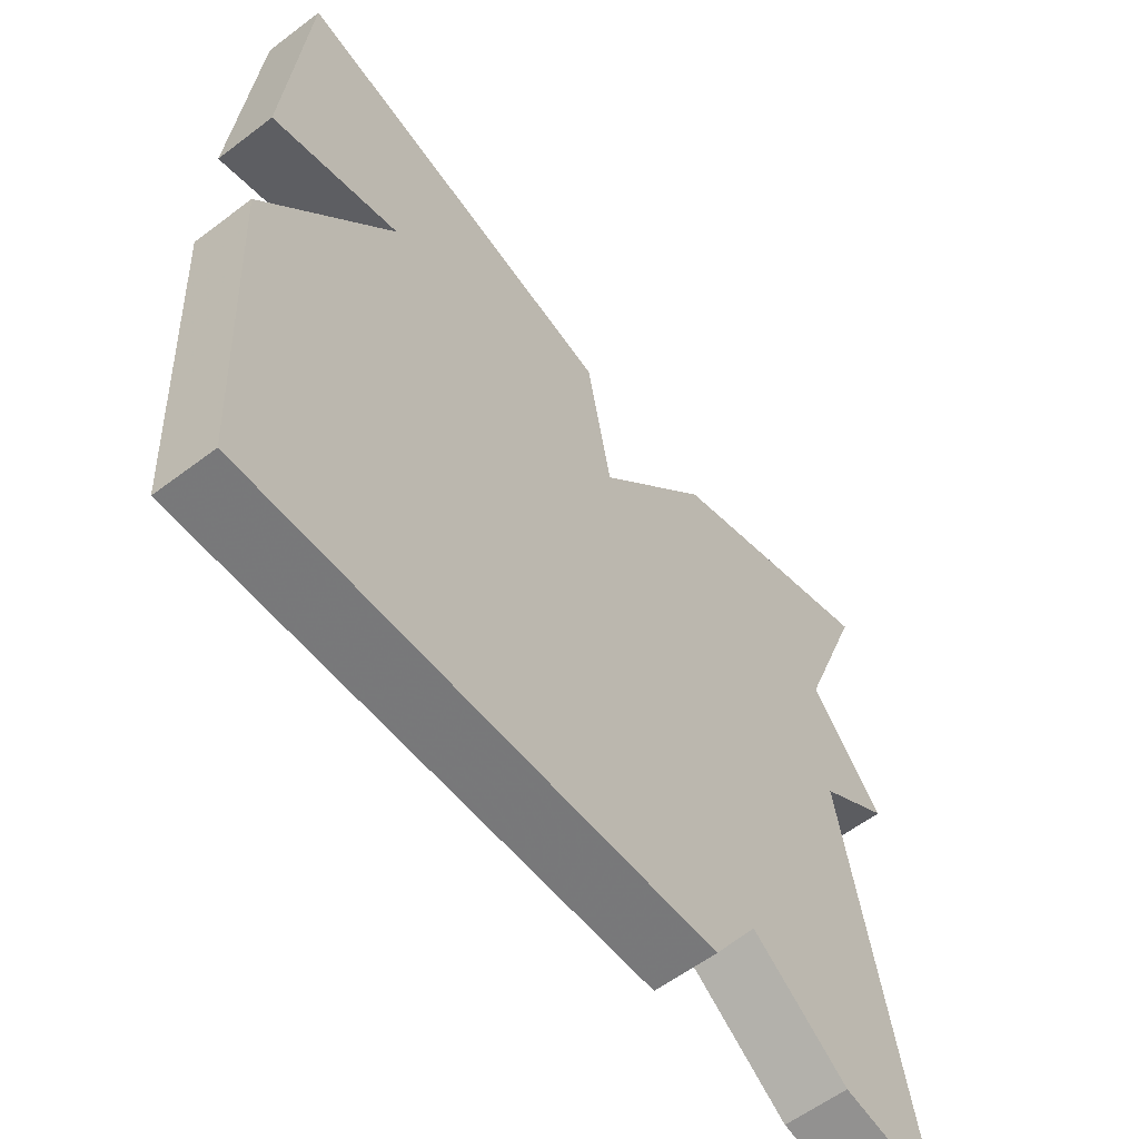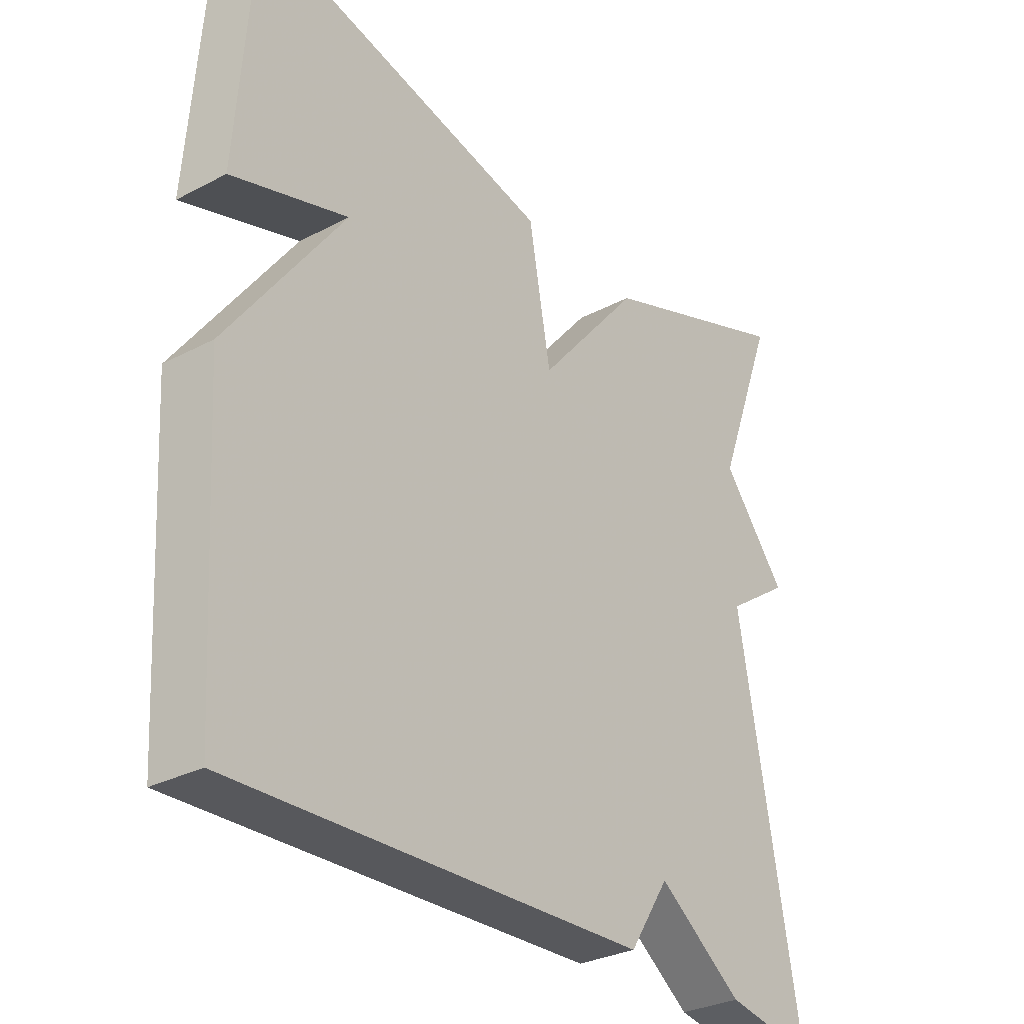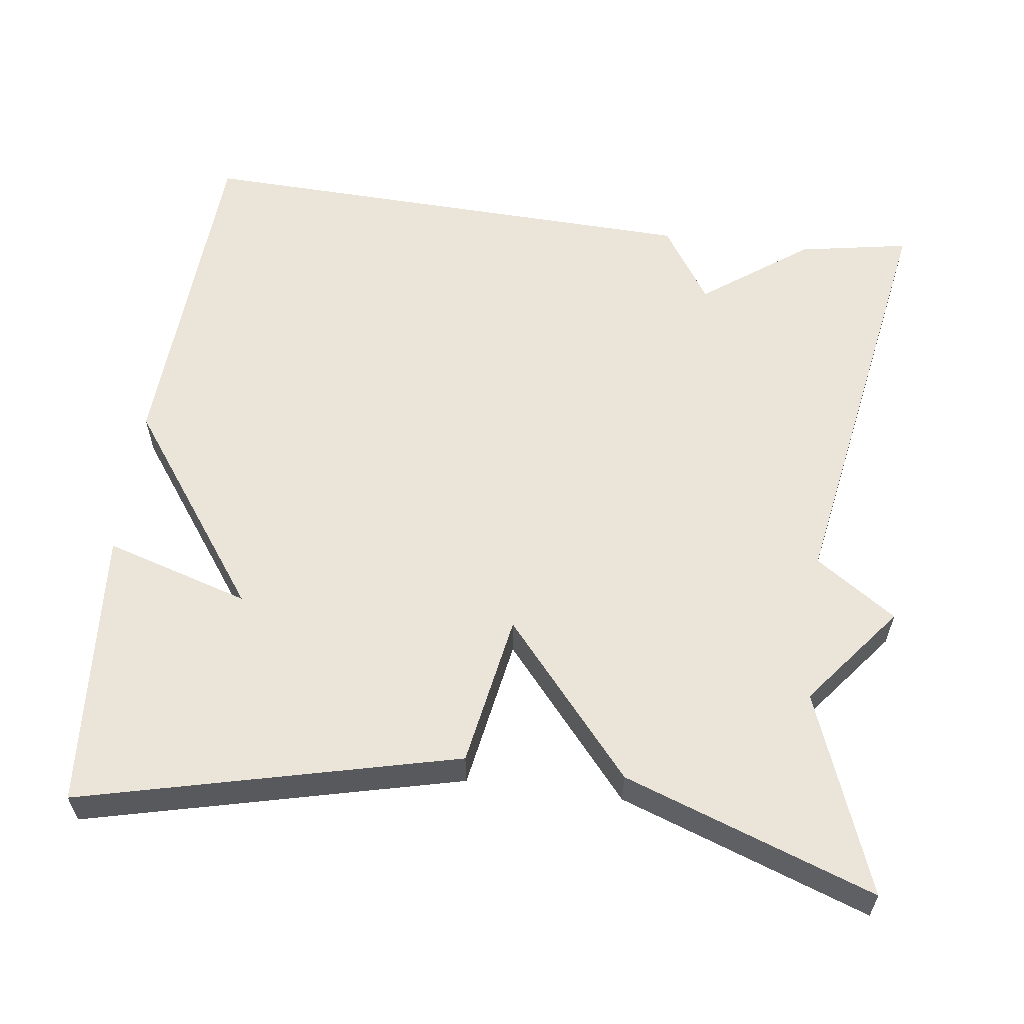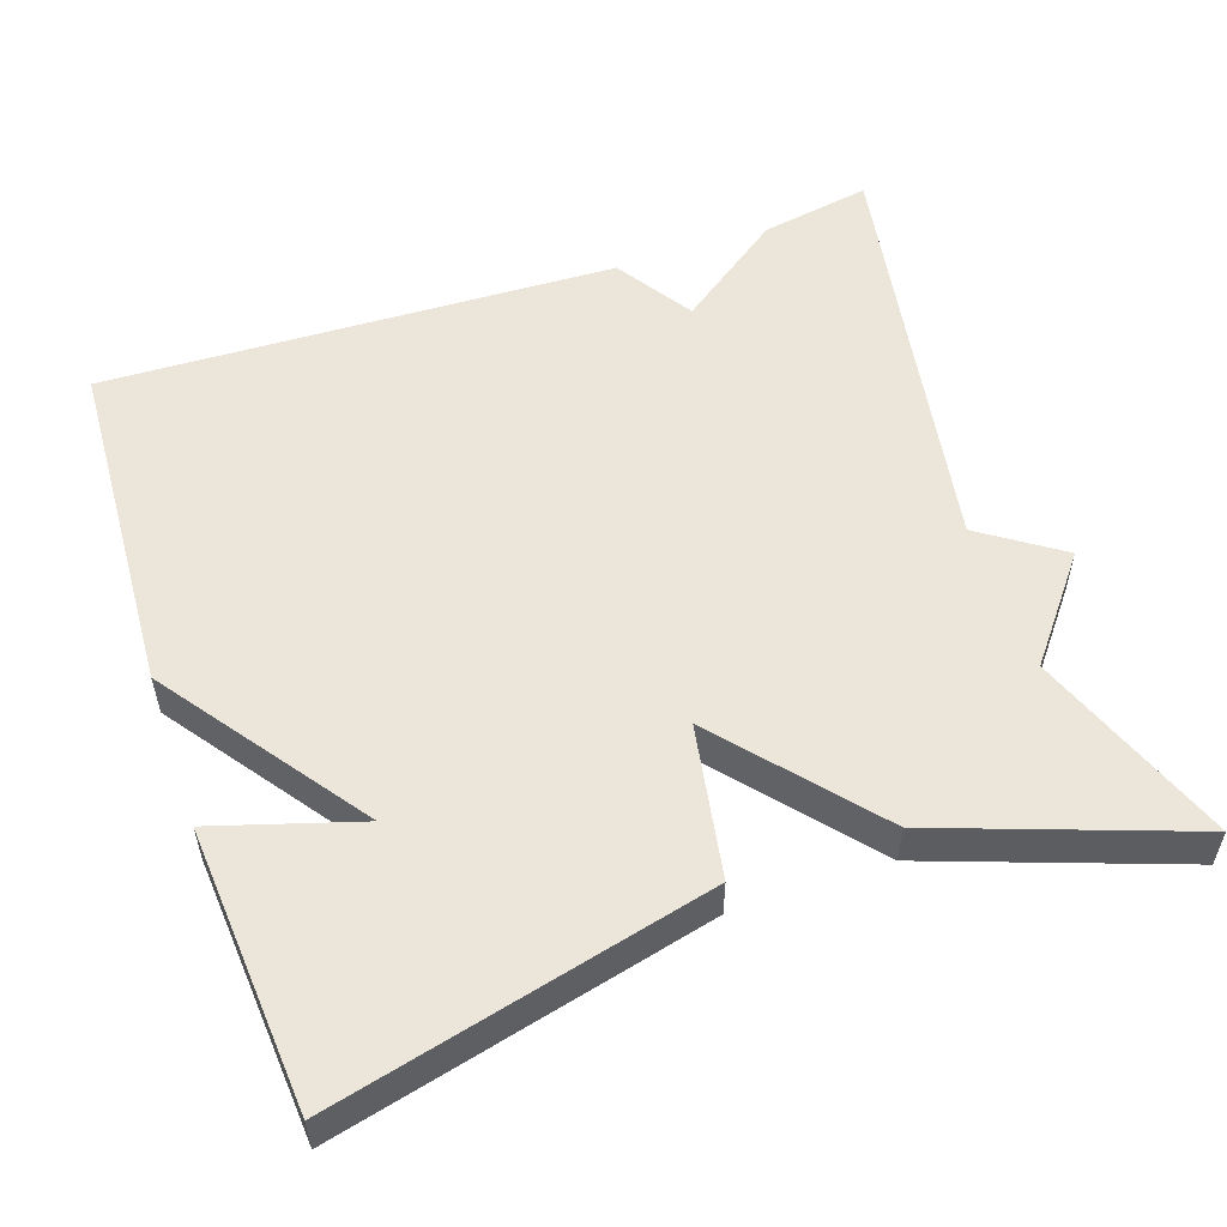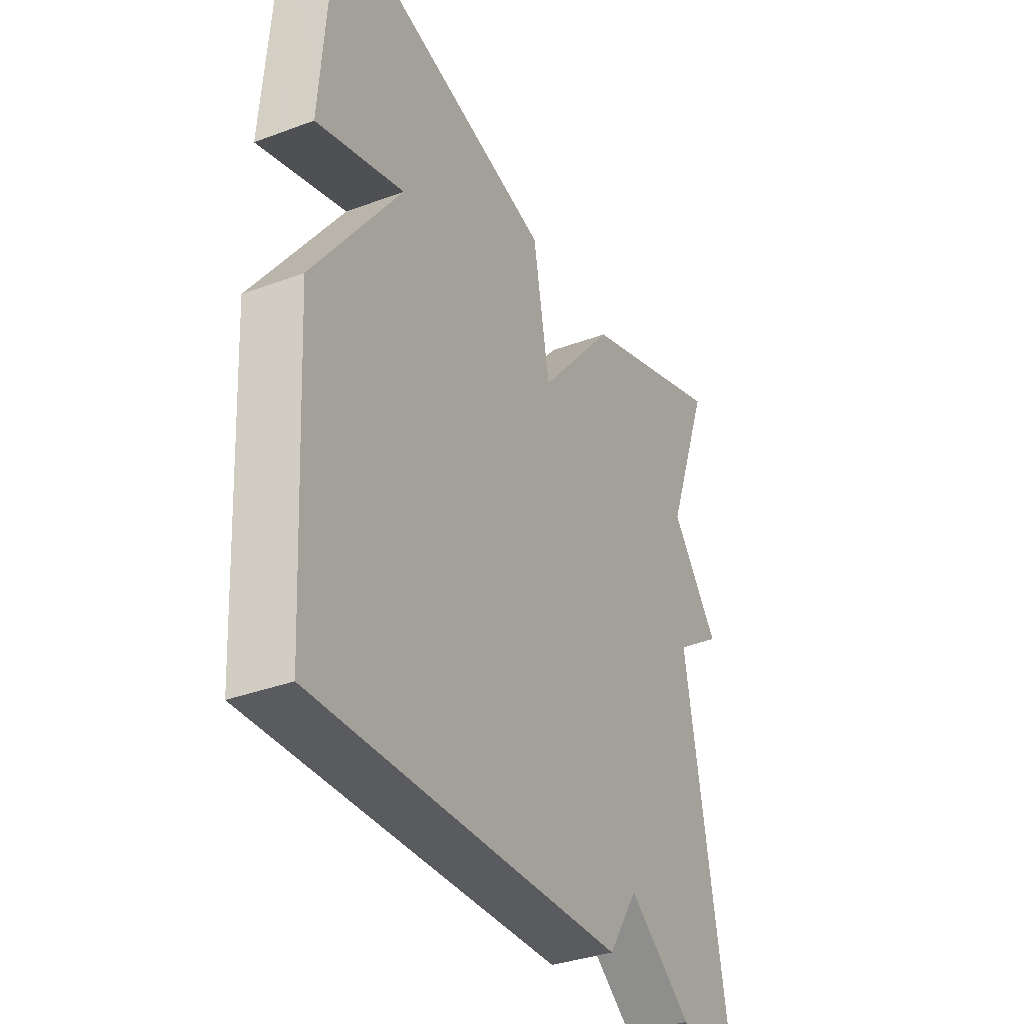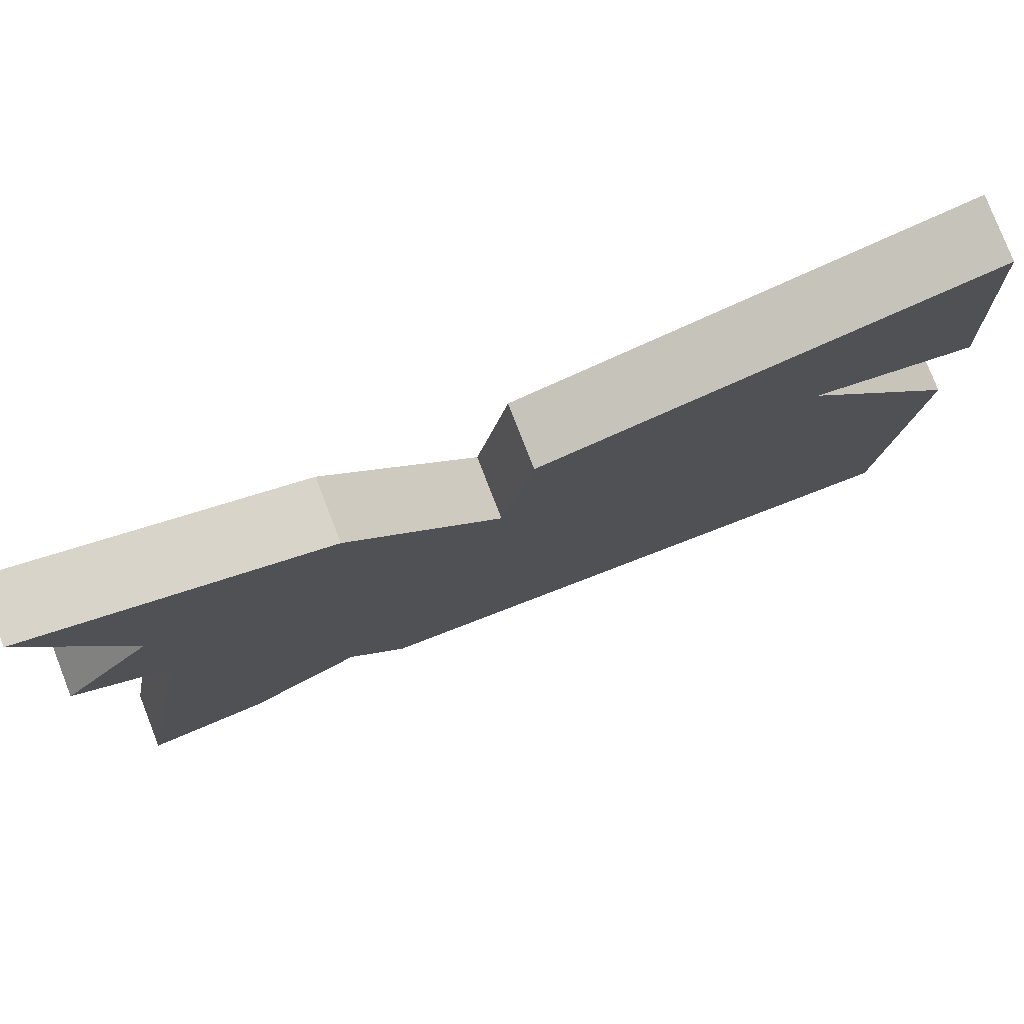
<metadata>
{"format":"obj","ext":"obj","renderer":"f3d","projection":"perspective","resolution":1024,"background":"white","views":[{"elev":-59.2,"azim":-52.1,"up":"+Z"},{"elev":-30.3,"azim":-52.6,"up":"+Z"},{"elev":59.0,"azim":7.3,"up":"+Y"},{"elev":54.5,"azim":-19.0,"up":"+Y"},{"elev":-35.3,"azim":-63.7,"up":"+Z"},{"elev":79.5,"azim":158.7,"up":"+Z"}]}
</metadata>
<code>
v 0.5 0.07 0.5
v 0.404 0.07 0.244
v 0.507 0.07 0.115
v 0.404 0.07 0.044
v 0.5 0.07 -0.5
v 0.358 0.07 -0.475
v 0.222 0.07 -0.376
v 0.158 0.07 -0.475
v -0.5 0.07 -0.5
v -0.526 0.07 -0.06
v -0.341 0.07 0.197
v -0.526 0.07 0.14
v -0.5 0.07 0.5
v -0.019 0.07 0.385
v 0.016 0.07 0.19
v 0.181 0.07 0.385
v 0.5 0 0.5
v 0.404 0 0.244
v 0.507 0 0.115
v 0.404 0 0.044
v 0.5 0 -0.5
v 0.358 0 -0.475
v 0.222 0 -0.376
v 0.158 0 -0.475
v -0.5 0 -0.5
v -0.526 0 -0.06
v -0.341 0 0.197
v -0.526 0 0.14
v -0.5 0 0.5
v -0.019 0 0.385
v 0.016 0 0.19
v 0.181 0 0.385
f 15 16 1 2
f 13 14 15
f 11 12 13
f 11 13 15
f 10 11 15
f 9 10 15
f 8 9 15
f 7 8 15
f 6 7 15
f 5 6 15
f 4 5 15
f 2 3 4 15
f 18 17 32 31
f 31 30 29
f 29 28 27
f 31 29 27
f 31 27 26
f 31 26 25
f 31 25 24
f 31 24 23
f 31 23 22
f 31 22 21
f 31 21 20
f 31 20 19 18
f 1 17 18 2
f 2 18 19 3
f 3 19 20 4
f 4 20 21 5
f 5 21 22 6
f 6 22 23 7
f 7 23 24 8
f 8 24 25 9
f 9 25 26 10
f 10 26 27 11
f 11 27 28 12
f 12 28 29 13
f 13 29 30 14
f 14 30 31 15
f 15 31 32 16
f 16 32 17 1

</code>
